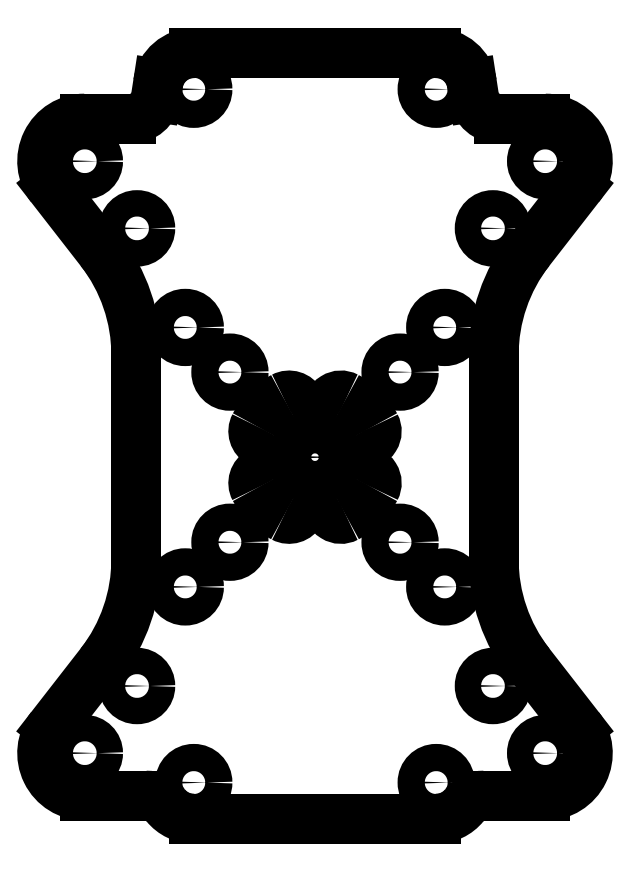
<metadata>
{"format":"dxf","ext":"dxf","renderer":"ezdxf+matplotlib","layout":"modelspace","background":"white","min_lineweight":24,"dpi":150}
</metadata>
<code>
0
SECTION
2
ENTITIES
0
ARC
8
0
10
-3.047
20
-5.742
30
0
40
1.5
210
0
220
0
230
1
50
-118
51
62.05
0
ARC
8
0
10
1.443e-14
20
1.221e-14
30
0
40
8
210
0
220
0
230
1
50
208
51
242
0
ARC
8
0
10
-5.742
20
-3.047
30
0
40
1.5
210
0
220
-0
230
1
50
27.95
51
208
0
ARC
8
0
10
1.443e-14
20
1.221e-14
30
0
40
5
210
0
220
0
230
1
50
208
51
242
0
ARC
8
0
10
5.742
20
-3.047
30
0
40
1.5
210
0
220
0
230
1
50
-27.95
51
152
0
ARC
8
0
10
1.443e-14
20
1.221e-14
30
0
40
8
210
0
220
0
230
1
50
298
51
332
0
ARC
8
0
10
3.047
20
-5.742
30
0
40
1.5
210
0
220
0
230
1
50
118
51
298
0
ARC
8
0
10
1.443e-14
20
1.221e-14
30
0
40
5
210
-0
220
0
230
1
50
298
51
332
0
ARC
8
0
10
-5.742
20
3.047
30
0
40
1.5
210
0
220
0
230
1
50
152
51
332
0
ARC
8
0
10
1.443e-14
20
1.221e-14
30
0
40
8
210
0
220
0
230
1
50
118
51
152
0
ARC
8
0
10
-3.047
20
5.742
30
0
40
1.5
210
-0
220
0
230
1
50
-62.05
51
118
0
ARC
8
0
10
1.443e-14
20
1.221e-14
30
0
40
5
210
0
220
0
230
1
50
118
51
152
0
ARC
8
0
10
1.443e-14
20
1.221e-14
30
0
40
8
210
0
220
-0
230
1
50
27.95
51
62.05
0
ARC
8
0
10
5.742
20
3.047
30
0
40
1.5
210
0
220
0
230
1
50
-152
51
27.95
0
ARC
8
0
10
1.443e-14
20
1.221e-14
30
0
40
5
210
0
220
-0
230
1
50
27.95
51
62.05
0
ARC
8
0
10
3.047
20
5.742
30
0
40
1.5
210
0
220
-0
230
1
50
62.05
51
242
0
CIRCLE
8
0
10
1.443e-14
20
1.221e-14
30
0
40
2.5
210
0
220
0
230
1
0
CIRCLE
8
0
10
-14.25
20
43.25
30
0
40
1.6
210
0
220
-0
230
1
0
ARC
8
0
10
-14.25
20
-38.25
30
0
40
4.25
210
0
220
0
230
1
50
218.8
51
270
0
LINE
8
0
10
-14.25
20
-42.5
30
0
11
14.25
21
-42.5
31
0
0
ARC
8
0
10
14.25
20
-38.25
30
0
40
4.25
210
-0
220
0
230
1
50
270
51
321.2
0
ARC
8
0
10
19.9
20
-42.79
30
0
40
3
210
0
220
-0
230
1
50
90
51
141.2
0
LINE
8
0
10
19.9
20
-39.79
30
0
11
27.06
21
-39.79
31
0
0
ARC
8
0
10
27.06
20
-34.79
30
0
40
5
210
-0
220
0
230
1
50
-90
51
37.87
0
LINE
8
0
10
31.01
20
-31.72
30
0
11
25.21
21
-24.27
31
0
0
ARC
8
0
10
41
20
-11.99
30
0
40
20
210
0
220
0
230
1
50
180
51
217.9
0
LINE
8
0
10
21
20
-11.99
30
0
11
21
21
-4.989e-08
31
0
0
LINE
8
0
10
21
20
-4.989e-08
30
0
11
21
21
11.99
31
0
0
ARC
8
0
10
41
20
11.99
30
0
40
20
210
0
220
0
230
1
50
142.1
51
180
0
LINE
8
0
10
25.21
20
24.27
30
0
11
31.01
21
31.72
31
0
0
ARC
8
0
10
27.06
20
34.79
30
0
40
5
210
-0
220
0
230
1
50
-37.87
51
90
0
LINE
8
0
10
27.06
20
39.79
30
0
11
21.66
21
39.79
31
0
0
ARC
8
0
10
21.66
20
42.79
30
0
40
3
210
0
220
0
230
1
50
188.8
51
270
0
LINE
8
0
10
18.69
20
42.33
30
0
11
18.45
21
43.9
31
0
0
ARC
8
0
10
14.25
20
43.25
30
0
40
4.25
210
0
220
-0
230
1
50
8.775
51
90.1
0
LINE
8
0
10
14.24
20
47.5
30
0
11
-14.25
21
47.5
31
0
0
ARC
8
0
10
-14.25
20
43.25
30
0
40
4.25
210
0
220
-0
230
1
50
90
51
171.2
0
LINE
8
0
10
-18.45
20
43.9
30
0
11
-18.69
21
42.33
31
0
0
ARC
8
0
10
-21.66
20
42.79
30
0
40
3
210
0
220
0
230
1
50
270
51
351.2
0
LINE
8
0
10
-21.66
20
39.79
30
0
11
-27.06
21
39.79
31
0
0
ARC
8
0
10
-27.06
20
34.79
30
0
40
5
210
0
220
-0
230
1
50
90
51
217.9
0
LINE
8
0
10
-31.01
20
31.72
30
0
11
-25.21
21
24.27
31
0
0
ARC
8
0
10
-41
20
11.99
30
0
40
20
210
0
220
0
230
1
50
0
51
37.87
0
LINE
8
0
10
-21
20
11.99
30
0
11
-21
21
-4.989e-08
31
0
0
LINE
8
0
10
-21
20
-4.989e-08
30
0
11
-21
21
-11.99
31
0
0
ARC
8
0
10
-41
20
-11.99
30
0
40
20
210
0
220
0
230
1
50
-37.87
51
0
0
LINE
8
0
10
-25.21
20
-24.27
30
0
11
-31.01
21
-31.72
31
0
0
ARC
8
0
10
-27.06
20
-34.79
30
0
40
5
210
0
220
0
230
1
50
142.1
51
270
0
LINE
8
0
10
-27.06
20
-39.79
30
0
11
-19.9
21
-39.79
31
0
0
ARC
8
0
10
-19.9
20
-42.79
30
0
40
3
210
0
220
-0
230
1
50
38.79
51
90
0
CIRCLE
8
0
10
-15.25
20
15.25
30
0
40
1.6
210
0
220
-0
230
1
0
CIRCLE
8
0
10
-15.25
20
-15.25
30
0
40
1.6
210
0
220
-0
230
1
0
CIRCLE
8
0
10
15.25
20
-15.25
30
0
40
1.6
210
0
220
-0
230
1
0
CIRCLE
8
0
10
15.25
20
15.25
30
0
40
1.6
210
0
220
-0
230
1
0
CIRCLE
8
0
10
-10
20
10
30
0
40
1.6
210
0
220
-0
230
1
0
CIRCLE
8
0
10
-10
20
-10
30
0
40
1.6
210
0
220
-0
230
1
0
CIRCLE
8
0
10
10
20
-10
30
0
40
1.6
210
0
220
-0
230
1
0
CIRCLE
8
0
10
10
20
10
30
0
40
1.6
210
0
220
-0
230
1
0
CIRCLE
8
0
10
14.25
20
43.25
30
0
40
1.6
210
0
220
-0
230
1
0
CIRCLE
8
0
10
-14.25
20
-38.25
30
0
40
1.6
210
0
220
-0
230
1
0
CIRCLE
8
0
10
14.25
20
-38.25
30
0
40
1.6
210
0
220
-0
230
1
0
CIRCLE
8
0
10
27.06
20
-34.79
30
0
40
1.55
210
0
220
-0
230
1
0
CIRCLE
8
0
10
-27.06
20
-34.79
30
0
40
1.55
210
0
220
-0
230
1
0
CIRCLE
8
0
10
27.06
20
34.79
30
0
40
1.55
210
0
220
-0
230
1
0
CIRCLE
8
0
10
-27.06
20
34.79
30
0
40
1.55
210
0
220
-0
230
1
0
CIRCLE
8
0
10
20.92
20
-26.9
30
0
40
1.55
210
0
220
-0
230
1
0
CIRCLE
8
0
10
-20.92
20
-26.9
30
0
40
1.55
210
0
220
-0
230
1
0
CIRCLE
8
0
10
-20.92
20
26.9
30
0
40
1.55
210
0
220
-0
230
1
0
CIRCLE
8
0
10
20.92
20
26.9
30
0
40
1.55
210
0
220
-0
230
1
0
ENDSEC
0
EOF

</code>
